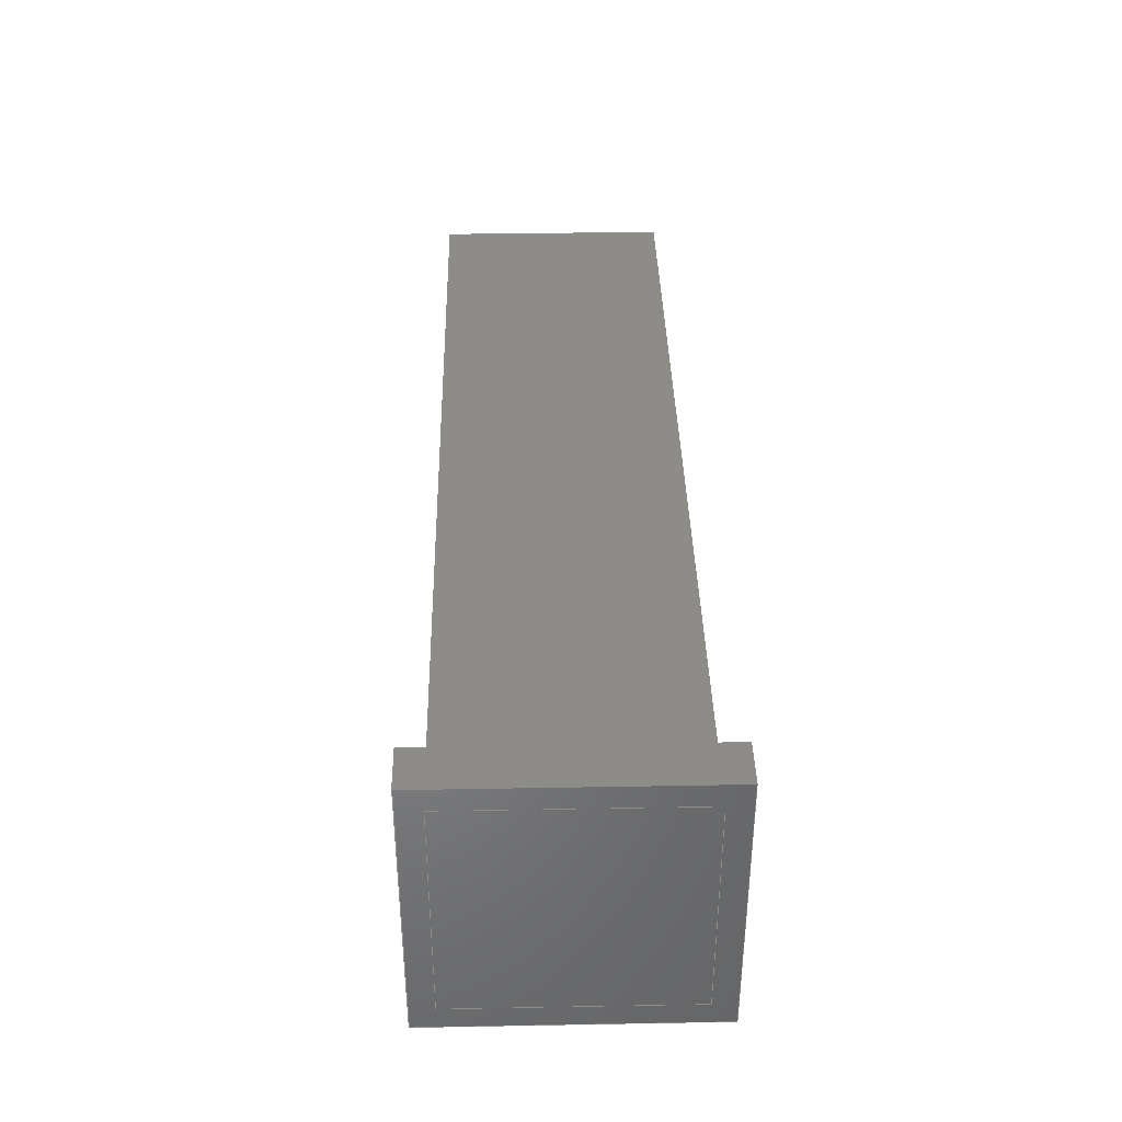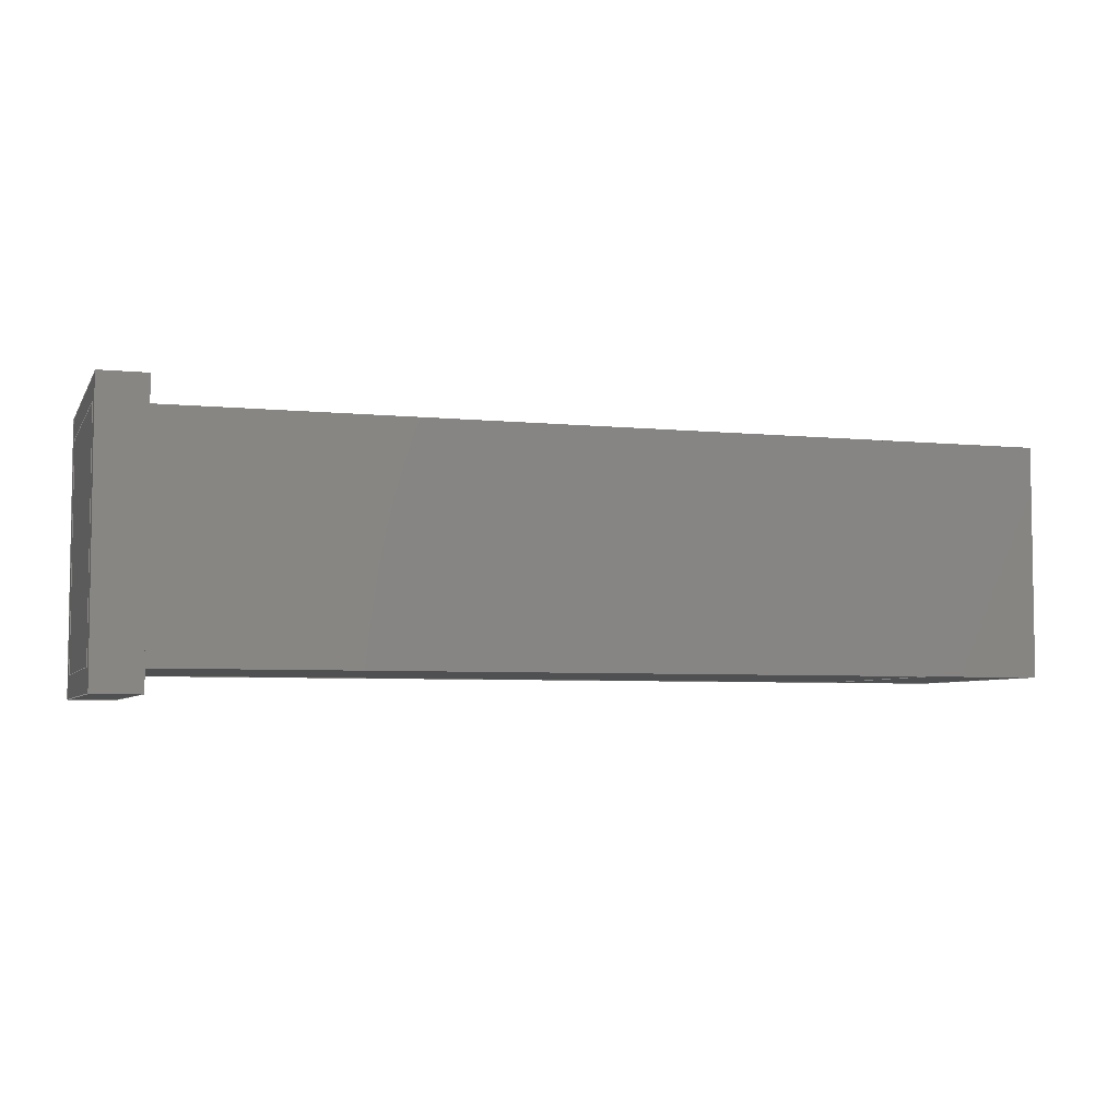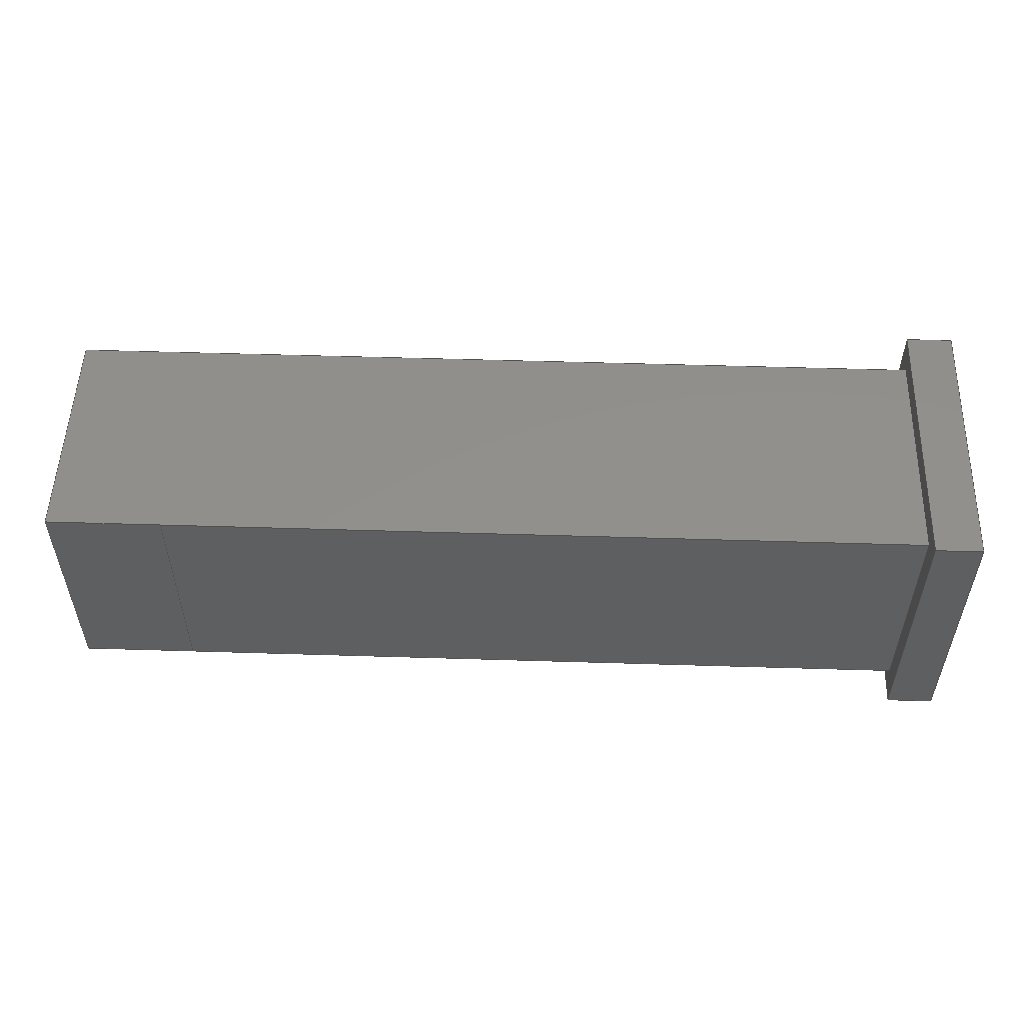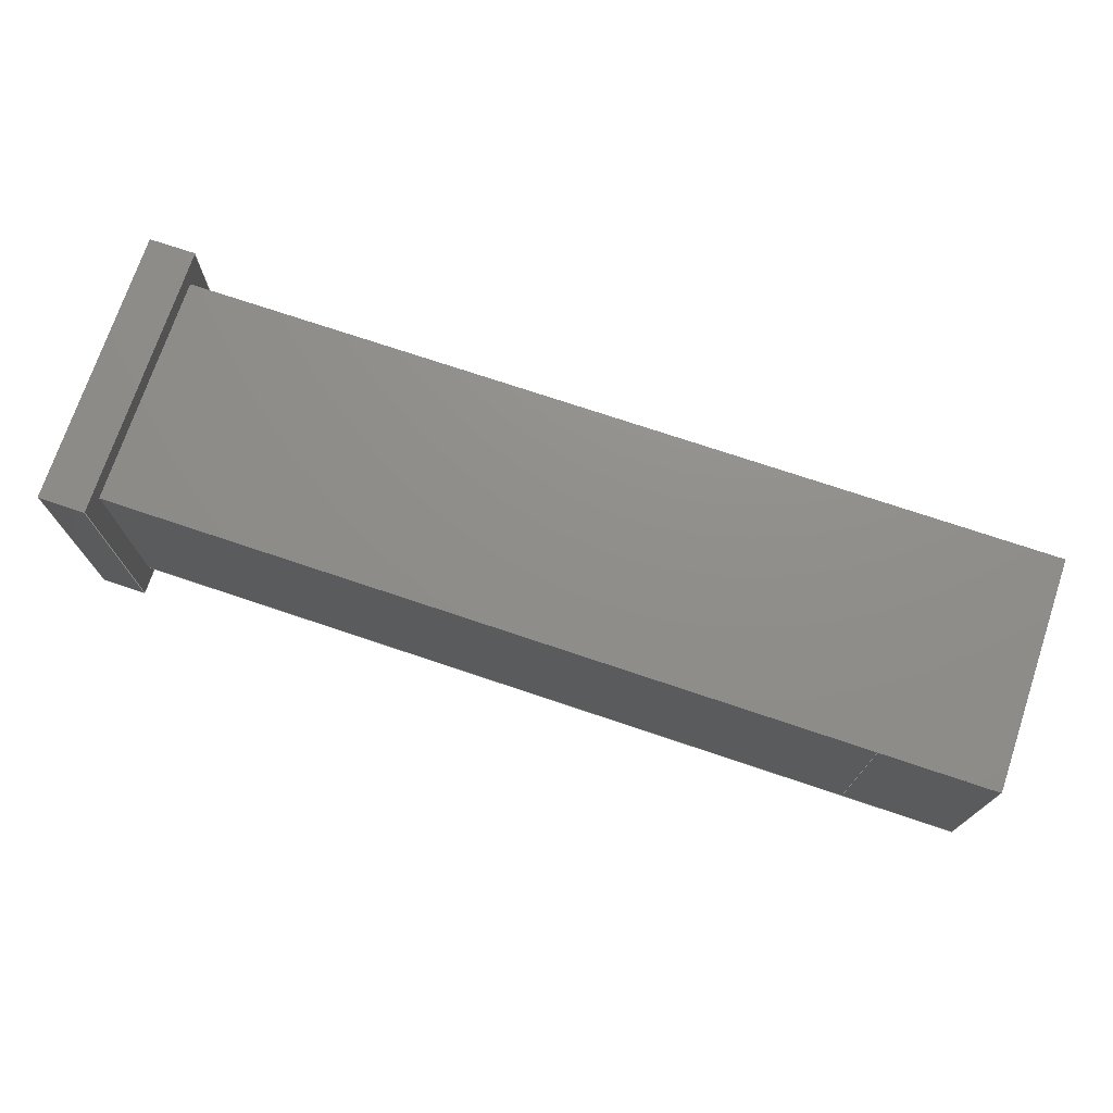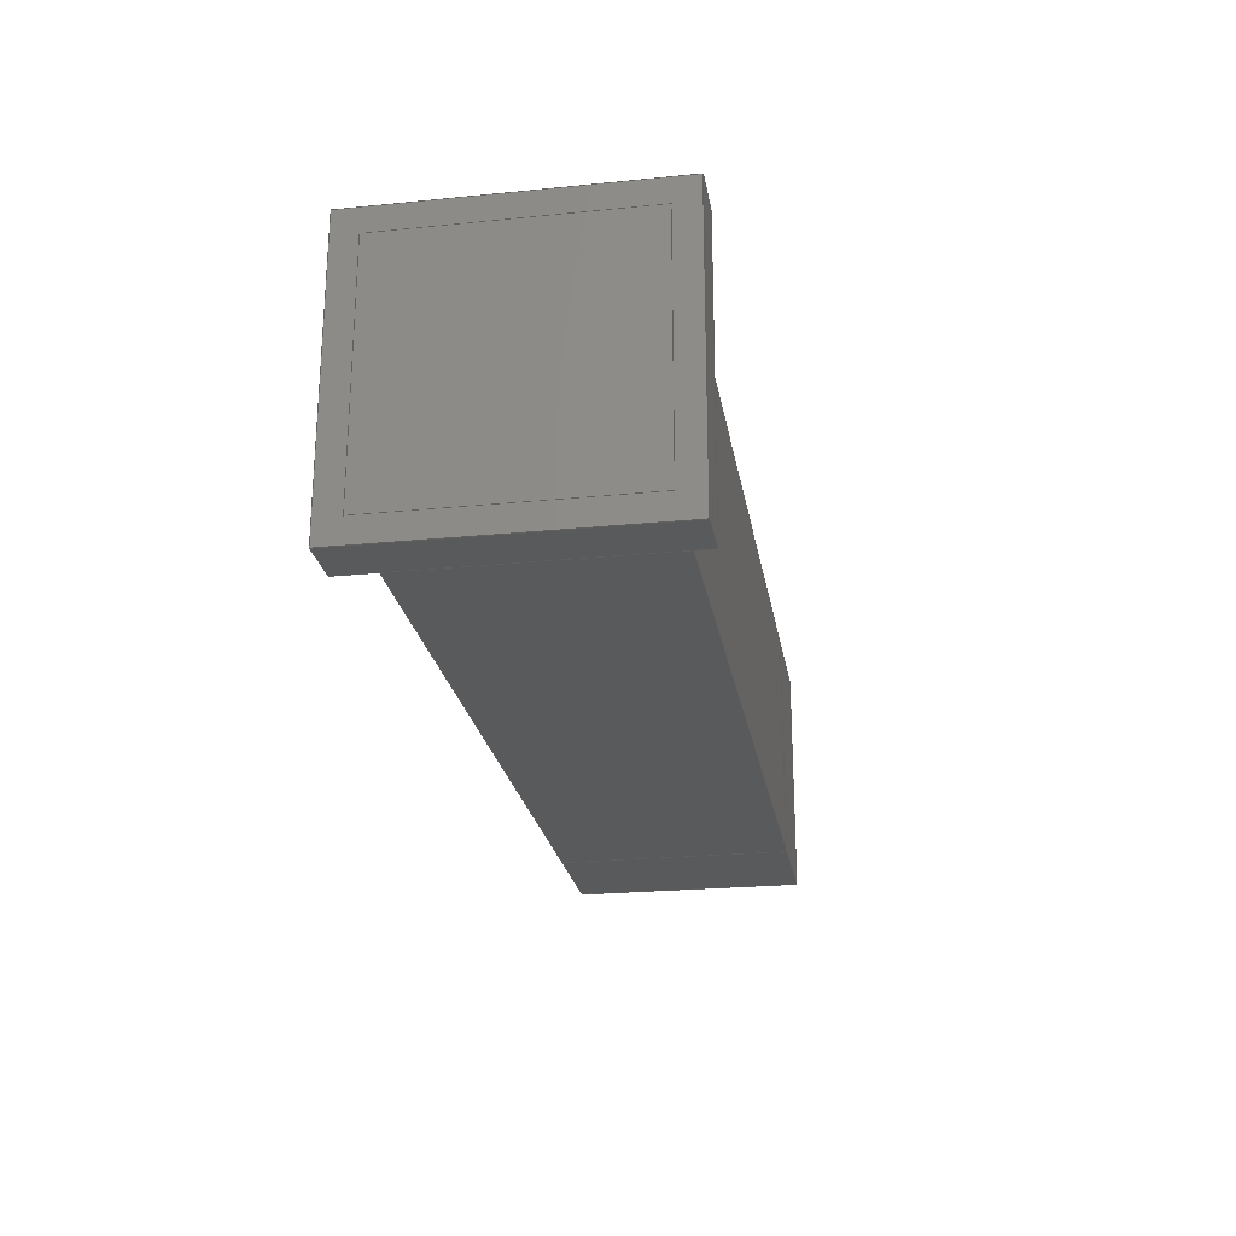
<metadata>
{"format":"iges","ext":"iges","renderer":"f3d","projection":"perspective","resolution":1024,"background":"white","views":[{"elev":37.5,"azim":-91.3,"up":"+Z"},{"elev":-5.2,"azim":-17.6,"up":"+Y"},{"elev":52.8,"azim":-178.1,"up":"+Y"},{"elev":73.3,"azim":18.6,"up":"+Z"},{"elev":-23.8,"azim":-80.6,"up":"+Z"}]}
</metadata>
<code>

,,31HOpen CASCADE IGES processor 6.7,13HFilename.iges,
16HOpen CASCADE 6.7,31HOpen CASCADE IGES processor 6.7,32,308,15,308,15,
,1,2,2HMM,1,0.01,15H2.016e+07,1.083e-07,40,5Hsaumi,,11,0,
15H2.016e+07,;
     402       1       0       0       0       0       0       000000000
     402       0       0       2       1                Fusion00
     144       3       0       0       0       0       0       000020000
     144       0       8       1       0                               0
     108       4       0       0       0       0       0       000010000
     108       0       0       1       0                               0
     142       5       0       0       0       0       0       000010500
     142       0       0       1       0                               0
     102       6       0       0       0       0       0       000010000
     102       0       0       1       0                               0
     110       7       0       0       0       0       0       000010000
     110       0       0       1       0                               0
     110       8       0       0       0       0       0       000010000
     110       0       0       1       0                               0
     110       9       0       0       0       0       0       000010000
     110       0       0       1       0                               0
     110      10       0       0       0       0       0       000010000
     110       0       0       1       0                               0
     144      11       0       0       0       0       0       000020000
     144       0       8       1       0                               0
     108      12       0       0       0       0       0       000010000
     108       0       0       1       0                               0
     142      13       0       0       0       0       0       000010500
     142       0       0       1       0                               0
     102      14       0       0       0       0       0       000010000
     102       0       0       1       0                               0
     110      15       0       0       0       0       0       000010000
     110       0       0       1       0                               0
     110      16       0       0       0       0       0       000010000
     110       0       0       1       0                               0
     110      17       0       0       0       0       0       000010000
     110       0       0       1       0                               0
     110      18       0       0       0       0       0       000010000
     110       0       0       1       0                               0
     144      19       0       0       0       0       0       000020000
     144       0       8       1       0                               0
     108      20       0       0       0       0       0       000010000
     108       0       0       1       0                               0
     142      21       0       0       0       0       0       000010500
     142       0       0       1       0                               0
     102      22       0       0       0       0       0       000010000
     102       0       0       1       0                               0
     110      23       0       0       0       0       0       000010000
     110       0       0       1       0                               0
     110      24       0       0       0       0       0       000010000
     110       0       0       1       0                               0
     110      25       0       0       0       0       0       000010000
     110       0       0       1       0                               0
     110      26       0       0       0       0       0       000010000
     110       0       0       1       0                               0
     142      27       0       0       0       0       0       000010500
     142       0       0       1       0                               0
     102      28       0       0       0       0       0       000010000
     102       0       0       1       0                               0
     110      29       0       0       0       0       0       000010000
     110       0       0       1       0                               0
     110      30       0       0       0       0       0       000010000
     110       0       0       1       0                               0
     110      31       0       0       0       0       0       000010000
     110       0       0       1       0                               0
     110      32       0       0       0       0       0       000010000
     110       0       0       1       0                               0
     144      33       0       0       0       0       0       000020000
     144       0       8       1       0                               0
     108      34       0       0       0       0       0       000010000
     108       0       0       1       0                               0
     142      35       0       0       0       0       0       000010500
     142       0       0       1       0                               0
     102      36       0       0       0       0       0       000010000
     102       0       0       1       0                               0
     110      37       0       0       0       0       0       000010000
     110       0       0       1       0                               0
     110      38       0       0       0       0       0       000010000
     110       0       0       1       0                               0
     110      39       0       0       0       0       0       000010000
     110       0       0       1       0                               0
     110      40       0       0       0       0       0       000010000
     110       0       0       1       0                               0
     144      41       0       0       0       0       0       000020000
     144       0       2       1       0                               0
     108      42       0       0       0       0       0       000010000
     108       0       0       1       0                               0
     142      43       0       0       0       0       0       000010500
     142       0       0       1       0                               0
     102      44       0       0       0       0       0       000010000
     102       0       0       1       0                               0
     110      45       0       0       0       0       0       000010000
     110       0       0       1       0                               0
     110      46       0       0       0       0       0       000010000
     110       0       0       1       0                               0
     110      47       0       0       0       0       0       000010000
     110       0       0       1       0                               0
     110      48       0       0       0       0       0       000010000
     110       0       0       1       0                               0
     142      49       0       0       0       0       0       000010500
     142       0       0       1       0                               0
     102      50       0       0       0       0       0       000010000
     102       0       0       1       0                               0
     110      51       0       0       0       0       0       000010000
     110       0       0       1       0                               0
     110      52       0       0       0       0       0       000010000
     110       0       0       1       0                               0
     110      53       0       0       0       0       0       000010000
     110       0       0       1       0                               0
     110      54       0       0       0       0       0       000010000
     110       0       0       1       0                               0
     144      55       0       0       0       0       0       000020000
     144       0       8       1       0                               0
     108      56       0       0       0       0       0       000010000
     108       0       0       1       0                               0
     142      57       0       0       0       0       0       000010500
     142       0       0       1       0                               0
     102      58       0       0       0       0       0       000010000
     102       0       0       1       0                               0
     110      59       0       0       0       0       0       000010000
     110       0       0       1       0                               0
     110      60       0       0       0       0       0       000010000
     110       0       0       1       0                               0
     110      61       0       0       0       0       0       000010000
     110       0       0       1       0                               0
     110      62       0       0       0       0       0       000010000
     110       0       0       1       0                               0
     144      63       0       0       0       0       0       000020000
     144       0       8       1       0                               0
     108      64       0       0       0       0       0       000010000
     108       0       0       1       0                               0
     142      65       0       0       0       0       0       000010500
     142       0       0       1       0                               0
     102      66       0       0       0       0       0       000010000
     102       0       0       1       0                               0
     110      67       0       0       0       0       0       000010000
     110       0       0       1       0                               0
     110      68       0       0       0       0       0       000010000
     110       0       0       1       0                               0
     110      69       0       0       0       0       0       000010000
     110       0       0       1       0                               0
     110      70       0       0       0       0       0       000010000
     110       0       0       1       0                               0
     144      71       0       0       0       0       0       000020000
     144       0       8       1       0                               0
     108      72       0       0       0       0       0       000010000
     108       0       0       1       0                               0
     142      73       0       0       0       0       0       000010500
     142       0       0       1       0                               0
     102      74       0       0       0       0       0       000010000
     102       0       0       1       0                               0
     110      75       0       0       0       0       0       000010000
     110       0       0       1       0                               0
     110      76       0       0       0       0       0       000010000
     110       0       0       1       0                               0
     110      77       0       0       0       0       0       000010000
     110       0       0       1       0                               0
     110      78       0       0       0       0       0       000010000
     110       0       0       1       0                               0
     144      79       0       0       0       0       0       000020000
     144       0       8       1       0                               0
     108      80       0       0       0       0       0       000010000
     108       0       0       1       0                               0
     142      81       0       0       0       0       0       000010500
     142       0       0       1       0                               0
     102      82       0       0       0       0       0       000010000
     102       0       0       1       0                               0
     110      83       0       0       0       0       0       000010000
     110       0       0       1       0                               0
     110      84       0       0       0       0       0       000010000
     110       0       0       1       0                               0
     110      85       0       0       0       0       0       000010000
     110       0       0       1       0                               0
     110      86       0       0       0       0       0       000010000
     110       0       0       1       0                               0
     144      87       0       0       0       0       0       000020000
     144       0       8       1       0                               0
     108      88       0       0       0       0       0       000010000
     108       0       0       1       0                               0
     142      89       0       0       0       0       0       000010500
     142       0       0       1       0                               0
     102      90       0       0       0       0       0       000010000
     102       0       0       1       0                               0
     110      91       0       0       0       0       0       000010000
     110       0       0       1       0                               0
     110      92       0       0       0       0       0       000010000
     110       0       0       1       0                               0
     110      93       0       0       0       0       0       000010000
     110       0       0       1       0                               0
     110      94       0       0       0       0       0       000010000
     110       0       0       1       0                               0
     144      95       0       0       0       0       0       000020000
     144       0       2       1       0                               0
     108      96       0       0       0       0       0       000010000
     108       0       0       1       0                               0
     142      97       0       0       0       0       0       000010500
     142       0       0       1       0                               0
     102      98       0       0       0       0       0       000010000
     102       0       0       1       0                               0
     110      99       0       0       0       0       0       000010000
     110       0       0       1       0                               0
     110     100       0       0       0       0       0       000010000
     110       0       0       1       0                               0
     110     101       0       0       0       0       0       000010000
     110       0       0       1       0                               0
     110     102       0       0       0       0       0       000010000
     110       0       0       1       0                               0
     144     103       0       0       0       0       0       000020000
     144       0       8       1       0                               0
     108     104       0       0       0       0       0       000010000
     108       0       0       1       0                               0
     142     105       0       0       0       0       0       000010500
     142       0       0       1       0                               0
     102     106       0       0       0       0       0       000010000
     102       0       0       1       0                               0
     110     107       0       0       0       0       0       000010000
     110       0       0       1       0                               0
     110     108       0       0       0       0       0       000010000
     110       0       0       1       0                               0
     110     109       0       0       0       0       0       000010000
     110       0       0       1       0                               0
     110     110       0       0       0       0       0       000010000
     110       0       0       1       0                               0
     144     111       0       0       0       0       0       000020000
     144       0       8       1       0                               0
     108     112       0       0       0       0       0       000010000
     108       0       0       1       0                               0
     142     113       0       0       0       0       0       000010500
     142       0       0       1       0                               0
     102     114       0       0       0       0       0       000010000
     102       0       0       1       0                               0
     110     115       0       0       0       0       0       000010000
     110       0       0       1       0                               0
     110     116       0       0       0       0       0       000010000
     110       0       0       1       0                               0
     110     117       0       0       0       0       0       000010000
     110       0       0       1       0                               0
     110     118       0       0       0       0       0       000010000
     110       0       0       1       0                               0
     144     119       0       0       0       0       0       000020000
     144       0    -283       1       0                               0
     108     120       0       0       0       0       0       000010000
     108       0       0       1       0                               0
     142     121       0       0       0       0       0       000010500
     142       0       0       1       0                               0
     102     122       0       0       0       0       0       000010000
     102       0       0       1       0                               0
     110     123       0       0       0       0       0       000010000
     110       0       0       1       0                               0
     110     124       0       0       0       0       0       000010000
     110       0       0       1       0                               0
     110     125       0       0       0       0       0       000010000
     110       0       0       1       0                               0
     110     126       0       0       0       0       0       000010000
     110       0       0       1       0                               0
     144     127       0       0       0       0       0       000020000
     144       0       8       1       0                               0
     108     128       0       0       0       0       0       000010000
     108       0       0       1       0                               0
     142     129       0       0       0       0       0       000010500
     142       0       0       1       0                               0
     102     130       0       0       0       0       0       000010000
     102       0       0       1       0                               0
     110     131       0       0       0       0       0       000010000
     110       0       0       1       0                               0
     110     132       0       0       0       0       0       000010000
     110       0       0       1       0                               0
     110     133       0       0       0       0       0       000010000
     110       0       0       1       0                               0
     110     134       0       0       0       0       0       000010000
     110       0       0       1       0                               0
     144     135       0       0       0       0       0       000020000
     144       0       8       1       0                               0
     108     136       0       0       0       0       0       000010000
     108       0       0       1       0                               0
     142     137       0       0       0       0       0       000010500
     142       0       0       1       0                               0
     102     138       0       0       0       0       0       000010000
     102       0       0       1       0                               0
     110     139       0       0       0       0       0       000010000
     110       0       0       1       0                               0
     110     140       0       0       0       0       0       000010000
     110       0       0       1       0                               0
     110     141       0       0       0       0       0       000010000
     110       0       0       1       0                               0
     110     142       0       0       0       0       0       000010000
     110       0       0       1       0                               0
     314     143       0       0       0       0       0       000000200
     314       0       0       1       0                               0
402,16,3,19,35,63,79,107,123,139,155,171,187,203,219,235,251,    0000001
267;                                                             0000001
144,5,1,0,7;                                                     0000003
108,0,1,0,-1,0,0,-1,-1,0;                                0000005
142,0,5,0,9,2;                                                   0000007
102,4,11,13,15,17;                                               0000009
110,2,-1,-1,0,-1,-1;                                       0000011
110,0,-1,-1,0,-1,11;                                       0000013
110,0,-1,11,2,-1,11;                                       0000015
110,2,-1,11,2,-1,-1;                                       0000017
144,21,1,0,23;                                                   0000019
108,0,0,1,-1,0,0,-1,-1,0;                                0000021
142,0,21,0,25,2;                                                 0000023
102,4,27,29,31,33;                                               0000025
110,0,11,-1,0,-1,-1;                                       0000027
110,0,-1,-1,2,-1,-1;                                       0000029
110,2,-1,-1,2,11,-1;                                       0000031
110,2,11,-1,0,11,-1;                                       0000033
144,37,1,1,39,51;                                                0000035
108,1,0,0,2,0,2,-1,-1,0;                                 0000037
142,0,37,0,41,2;                                                 0000039
102,4,43,45,47,49;                                               0000041
110,2,-1,11,2,-1,-1;                                       0000043
110,2,-1,-1,2,11,-1;                                       0000045
110,2,11,-1,2,11,11;                                       0000047
110,2,11,11,2,-1,11;                                       0000049
142,0,37,0,53,2;                                                 0000051
102,4,55,57,59,61;                                               0000053
110,2,0,0,2,0,10;                                          0000055
110,2,0,10,2,10,10;                                        0000057
110,2,10,10,2,10,0;                                        0000059
110,2,10,0,2,0,0;                                          0000061
144,65,1,0,67;                                                   0000063
108,0,0,1,11,0,0,-1,11,0;                                0000065
142,0,65,0,69,2;                                                 0000067
102,4,71,73,75,77;                                               0000069
110,0,11,11,0,-1,11;                                       0000071
110,0,-1,11,2,-1,11;                                       0000073
110,2,-1,11,2,11,11;                                       0000075
110,2,11,11,0,11,11;                                       0000077
144,81,1,1,83,95;                                                0000079
108,1,0,0,0,0,0,-1,-1,0;                                 0000081
142,0,81,0,85,2;                                                 0000083
102,4,87,89,91,93;                                               0000085
110,0,-1,11,0,-1,-1;                                       0000087
110,0,-1,-1,0,11,-1;                                       0000089
110,0,11,-1,0,11,11;                                       0000091
110,0,11,11,0,-1,11;                                       0000093
142,0,81,0,97,2;                                                 0000095
102,4,99,101,103,105;                                            0000097
110,0,0,0,0,0,10;                                          0000099
110,0,0,10,0,10,10;                                        0000101
110,0,10,10,0,10,0;                                        0000103
110,0,10,0,0,0,0;                                          0000105
144,109,1,0,111;                                                 0000107
108,0,1,0,11,0,0,11,-1,0;                                0000109
142,0,109,0,113,2;                                               0000111
102,4,115,117,119,121;                                           0000113
110,2,11,-1,0,11,-1;                                       0000115
110,0,11,-1,0,11,11;                                       0000117
110,0,11,11,2,11,11;                                       0000119
110,2,11,11,2,11,-1;                                       0000121
144,125,1,0,127;                                                 0000123
108,0,1,0,0,0,0,0,0,0;                                   0000125
142,0,125,0,129,2;                                               0000127
102,4,131,133,135,137;                                           0000129
110,35,0,0,2,0,0;                                          0000131
110,2,0,0,2,0,10;                                          0000133
110,2,0,10,35,0,10;                                        0000135
110,35,0,10,35,0,0;                                        0000137
144,141,1,0,143;                                                 0000139
108,0,0,1,0,0,0,0,0,0;                                   0000141
142,0,141,0,145,2;                                               0000143
102,4,147,149,151,153;                                           0000145
110,35,10,0,2,10,0;                                        0000147
110,2,10,0,2,0,0;                                          0000149
110,2,0,0,35,0,0;                                          0000151
110,35,0,0,35,10,0;                                        0000153
144,157,1,0,159;                                                 0000155
108,0,1,0,10,0,0,10,0,0;                                 0000157
142,0,157,0,161,2;                                               0000159
102,4,163,165,167,169;                                           0000161
110,35,10,0,2,10,0;                                        0000163
110,2,10,0,2,10,10;                                        0000165
110,2,10,10,35,10,10;                                      0000167
110,35,10,10,35,10,0;                                      0000169
144,173,1,0,175;                                                 0000171
108,0,0,1,10,0,0,0,10,0;                                 0000173
142,0,173,0,177,2;                                               0000175
102,4,179,181,183,185;                                           0000177
110,35,10,10,2,10,10;                                      0000179
110,2,10,10,2,0,10;                                        0000181
110,2,0,10,35,0,10;                                        0000183
110,35,0,10,35,10,10;                                      0000185
144,189,1,0,191;                                                 0000187
108,1,0,0,0,0,0,-1,-1,0;                                 0000189
142,0,189,0,193,2;                                               0000191
102,4,195,197,199,201;                                           0000193
110,0,10,10,0,0,10;                                        0000195
110,0,0,10,0,0,0;                                          0000197
110,0,0,0,0,10,0;                                          0000199
110,0,10,0,0,10,10;                                        0000201
144,205,1,0,207;                                                 0000203
108,0,1,0,0,0,35,0,0,0;                                  0000205
142,0,205,0,209,2;                                               0000207
102,4,211,213,215,217;                                           0000209
110,40,0,0,35,0,0;                                         0000211
110,35,0,0,35,0,10;                                        0000213
110,35,0,10,40,0,10;                                       0000215
110,40,0,10,40,0,0;                                        0000217
144,221,1,0,223;                                                 0000219
108,0,0,1,0,0,35,0,0,0;                                  0000221
142,0,221,0,225,2;                                               0000223
102,4,227,229,231,233;                                           0000225
110,35,10,0,35,0,0;                                        0000227
110,35,0,0,40,0,0;                                         0000229
110,40,0,0,40,10,0;                                        0000231
110,40,10,0,35,10,0;                                       0000233
144,237,1,0,239;                                                 0000235
108,0,1,0,10,0,35,10,0,0;                                0000237
142,0,237,0,241,2;                                               0000239
102,4,243,245,247,249;                                           0000241
110,40,10,0,35,10,0;                                       0000243
110,35,10,0,35,10,10;                                      0000245
110,35,10,10,40,10,10;                                     0000247
110,40,10,10,40,10,0;                                      0000249
144,253,1,0,255;                                                 0000251
108,0,0,1,10,0,35,0,10,0;                                0000253
142,0,253,0,257,2;                                               0000255
102,4,259,261,263,265;                                           0000257
110,35,10,10,35,0,10;                                      0000259
110,35,0,10,40,0,10;                                       0000261
110,40,0,10,40,10,10;                                      0000263
110,40,10,10,35,10,10;                                     0000265
144,269,1,0,271;                                                 0000267
108,1,0,0,40,0,40,0,0,0;                                 0000269
142,0,269,0,273,2;                                               0000271
102,4,275,277,279,281;                                           0000273
110,40,0,10,40,0,0;                                        0000275
110,40,0,0,40,10,0;                                        0000277
110,40,10,0,40,10,10;                                      0000279
110,40,10,10,40,0,10;                                      0000281
314,0,47.06,0,6HGREEN4;                                 0000283
S      1G      4D    284P    143
</code>
